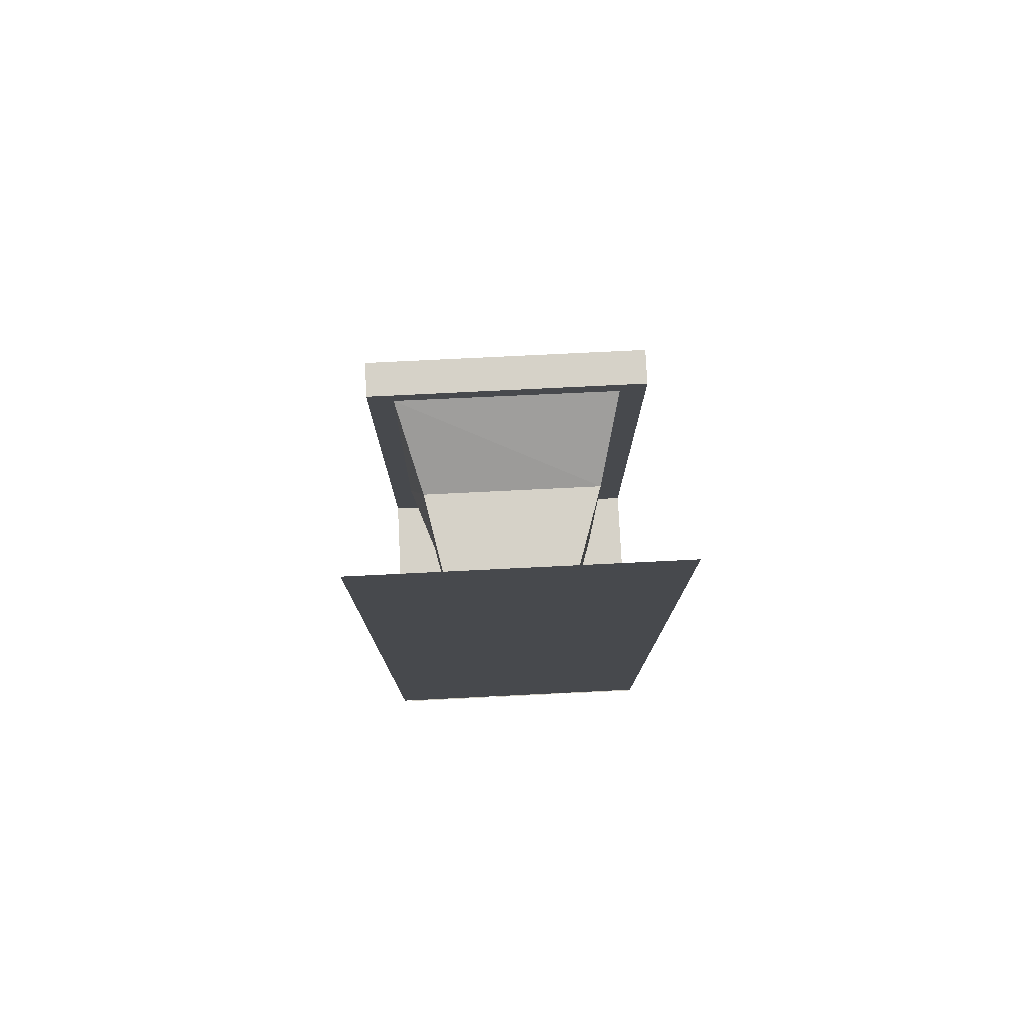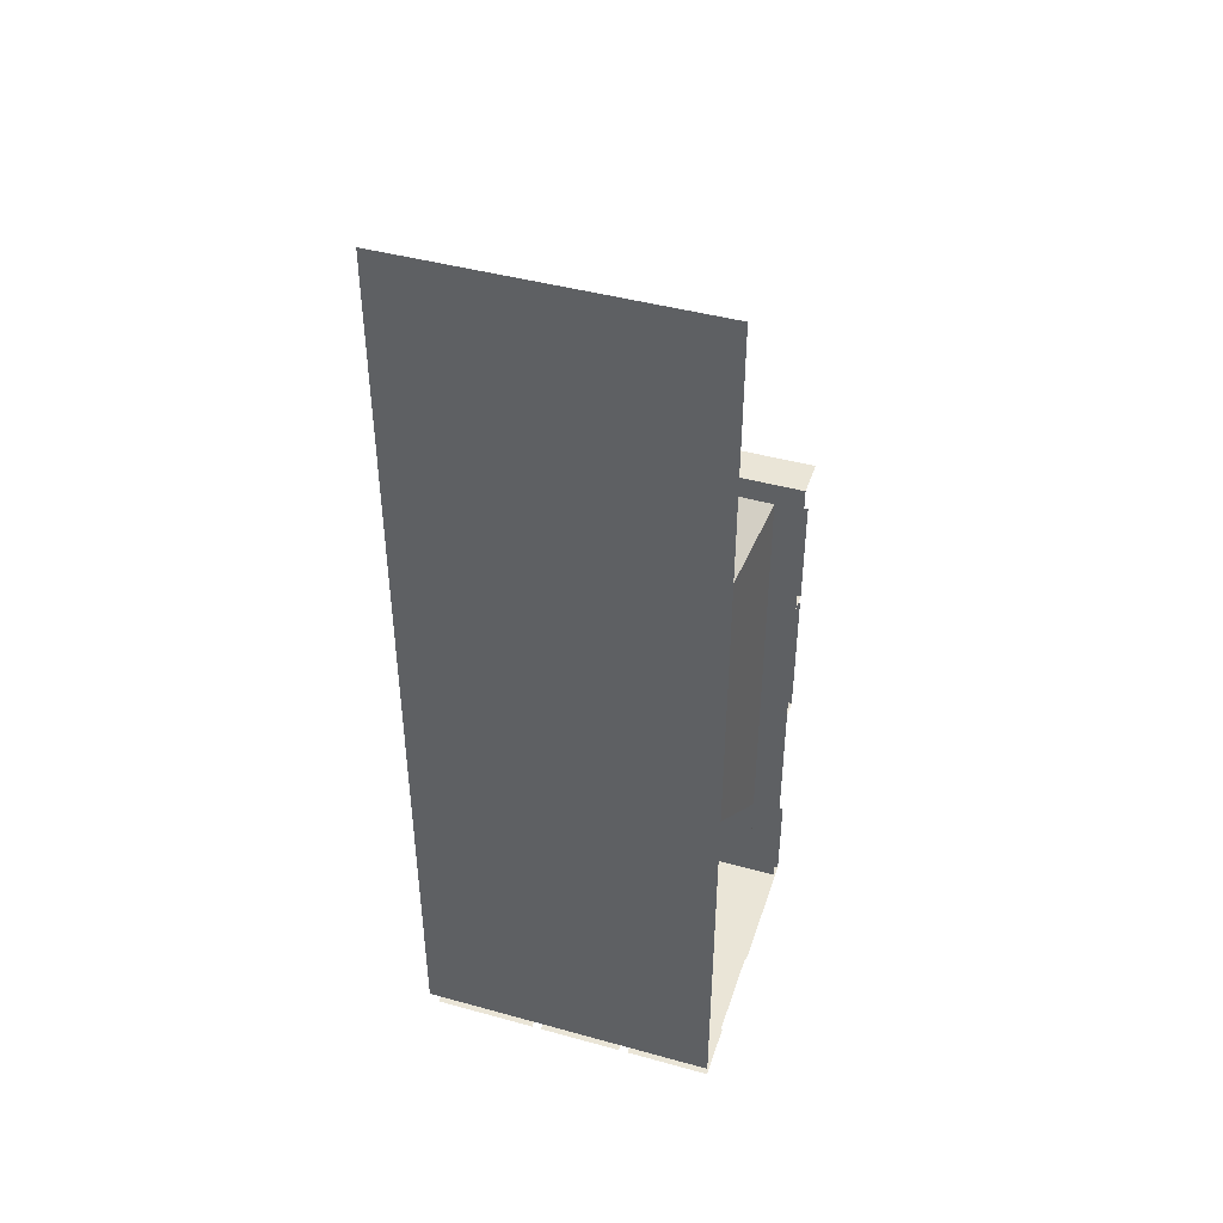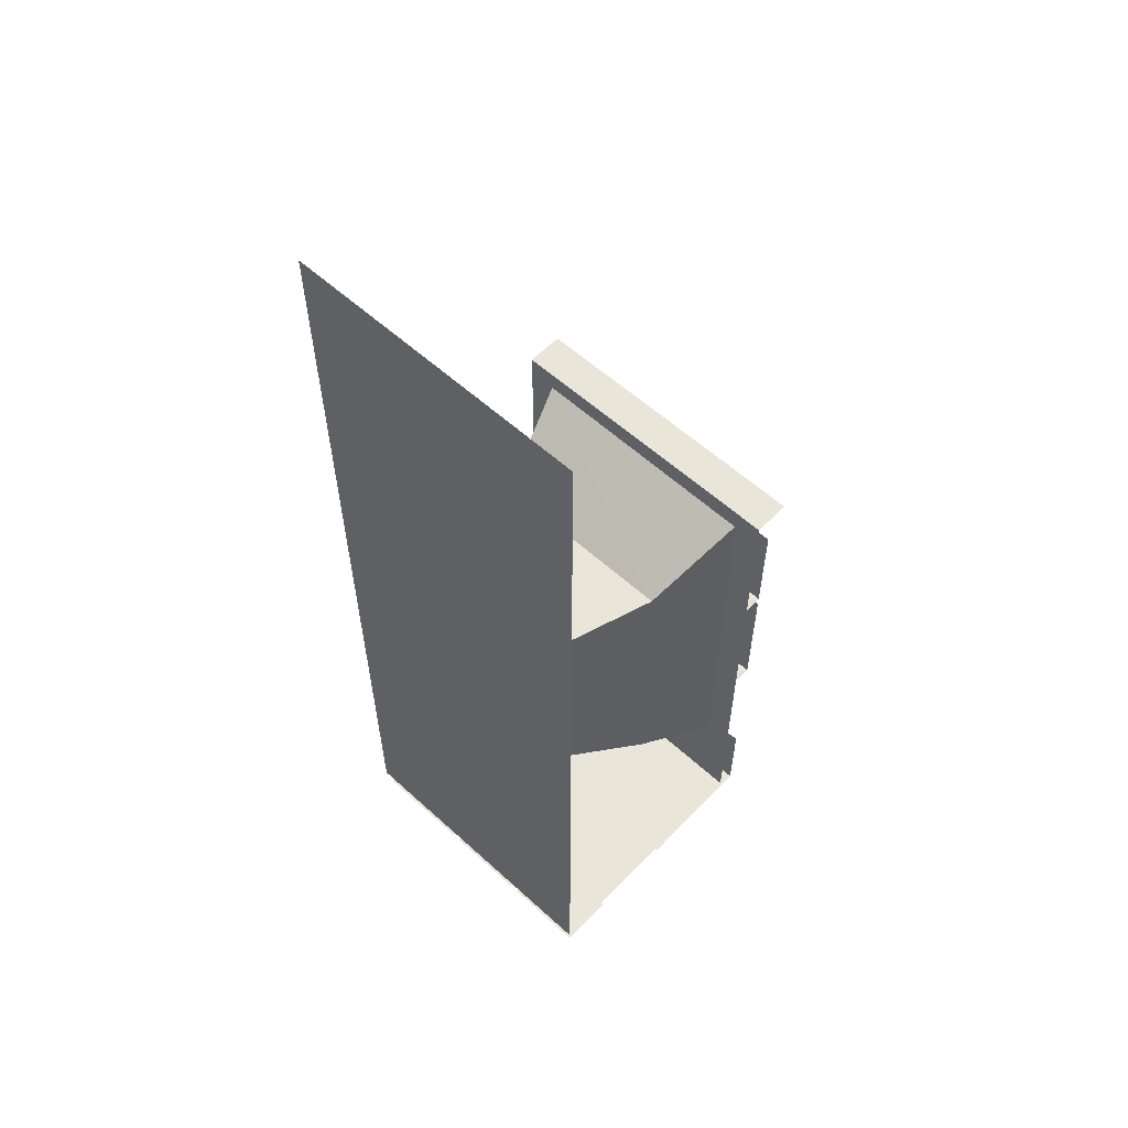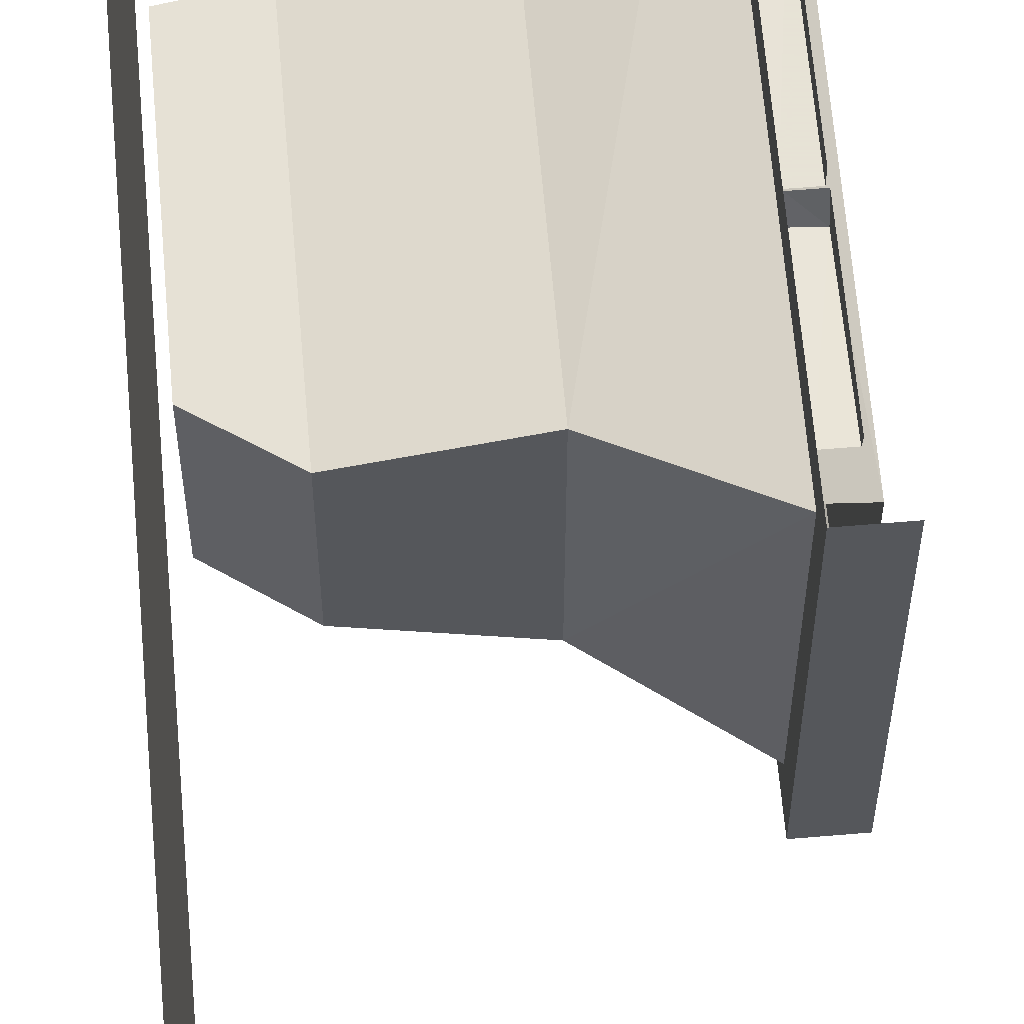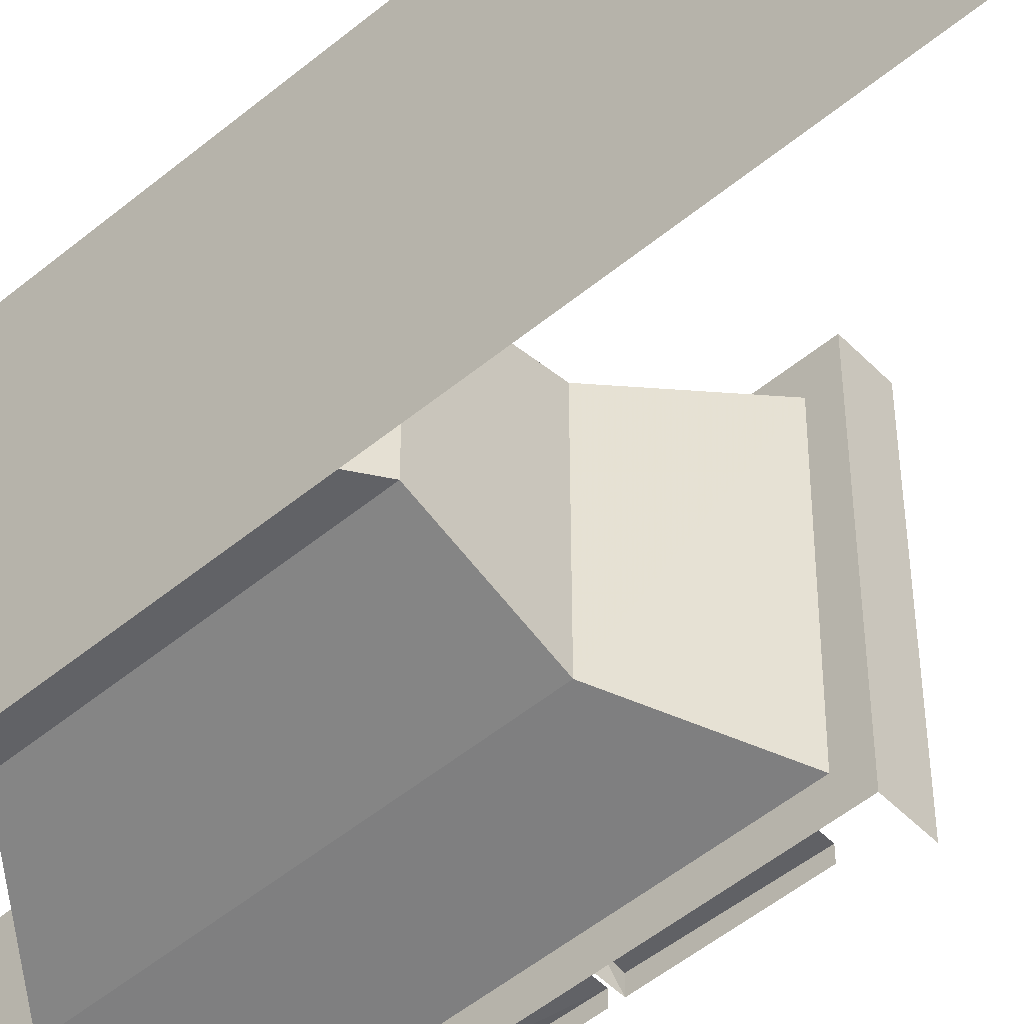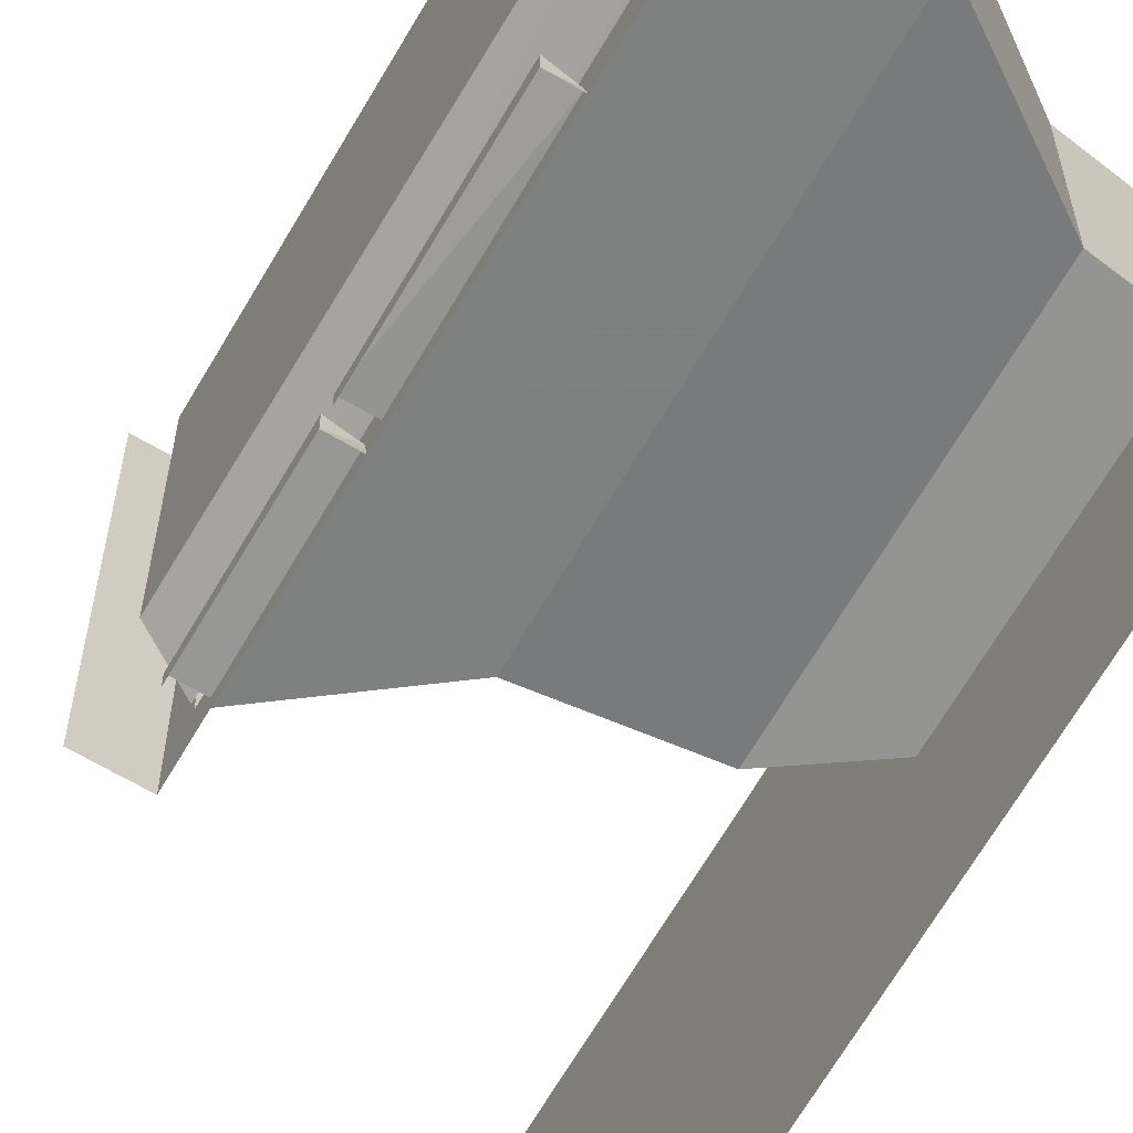
<metadata>
{"format":"obj","ext":"obj","renderer":"f3d","projection":"perspective","resolution":1024,"background":"white","views":[{"elev":77.7,"azim":87.2,"up":"+Y"},{"elev":44.1,"azim":107.9,"up":"+Y"},{"elev":58.0,"azim":133.2,"up":"+Y"},{"elev":62.8,"azim":175.1,"up":"+Z"},{"elev":-50.7,"azim":132.2,"up":"+Z"},{"elev":-67.0,"azim":-30.4,"up":"+Z"}]}
</metadata>
<code>
v -0.3828 -0.08594 -0.4141
v -0.3828 -0.07812 0.4141
v -0.3828 -1.508 0.4297
v -0.3828 -1.492 -0.4141
v -0.4766 -1.438 -0.3672
v -0.4766 -0.1172 -0.3281
v -0.4766 -1.438 0.3359
v -0.4766 -0.125 0.3125
v -0.5 0 -0.5
v -0.375 0 -0.5
v -0.375 0 0.5
v -0.5 0 0.5
v -0.4375 -1.875 0.1562
v -0.4375 -1.875 0.5
v -0.4375 -1.547 0.5
v -0.4375 -1.586 0.1953
v -0.375 -1.586 0.1562
v -0.375 -1.844 0.1562
v 0 -1.875 0.1562
v 0 -1.875 0.5
v -0.4375 -1.875 -0.5
v -0.4375 -1.875 -0.4062
v -0.4375 -1.562 -0.4062
v -0.4375 -1.547 -0.5
v -0.4062 -1.875 -0.375
v -0.4062 -1.875 0.125
v -0.4062 -1.578 0.07031
v -0.4062 -1.586 -0.3203
v -0.375 -1.586 -0.3203
v -0.375 -1.844 -0.375
v -0.03125 -1.875 -0.375
v -0.03125 -1.875 0.125
v -0.375 -1.844 0.125
v -0.375 -1.578 0.1016
v -0.375 -1.844 -0.5
v 0.5 -1.844 -0.5
v 0.5 -1.844 0.5
v -0.375 -1.844 0.5
v -0.375 -1.5 0.4219
v -0.375 -1.484 -0.4062
v -0.375 -0.07812 -0.4062
v -0.375 -0.07031 0.4062
v 0.5 1.25 -0.5
v 0.5 1.25 0.5
v 0 -1.875 -0.5
v 0 -1.875 -0.4062
v -0.375 -1.844 -0.4062
v -0.375 -1.562 -0.4062
v 0.03125 -1.875 0.5
v 0.03125 -1.875 -0.03125
v 0.2812 -1.875 -0.03125
v 0.2812 -1.875 0.5
v 0.2812 -1.875 -0.0625
v 0.03125 -1.875 -0.0625
v 0.03125 -1.875 -0.4688
v 0.2812 -1.875 -0.4688
v 0.5 -1.875 0.4688
v 0.3125 -1.875 0.4688
v 0.3125 -1.875 0.125
v 0.5 -1.875 0.125
v 0.5 -1.875 0.09375
v 0.3125 -1.875 0.09375
v 0.3125 -1.875 -0.1875
v 0.5 -1.875 -0.1875
v 0.5 -1.875 -0.2188
v 0.3125 -1.875 -0.2188
v 0.3125 -1.875 -0.5
v 0.5 -1.875 -0.5
v -0.375 -0.4922 -0.4531
v -0.4375 -0.5 -0.4531
v -0.4375 -0.5 -0.5
v -0.375 -0.5 -0.5
v -0.375 -0.5 0.5
v -0.4375 -0.5 0.5
v -0.4375 -0.4766 0.4375
v -0.375 -0.4766 0.4453
v -0.375 -0.1328 0.4609
v -0.4375 -0.1328 0.4609
v -0.4375 -0.125 0.5
v -0.4375 -0.125 -0.4609
v -0.4375 -0.125 -0.5
v -0.375 -0.125 -0.4609
v -0.4375 -1 -0.4531
v -0.4375 -0.5312 -0.4609
v -0.4375 -0.5312 -0.5
v -0.4375 -1 -0.5
v -0.375 -0.9922 -0.4609
v -0.375 -0.5312 -0.4609
v -0.375 -1 -0.5
v -0.375 -1 0.5
v -0.4375 -0.9922 0.4531
v -0.375 -0.9922 0.4609
v -0.375 -0.5312 0.4531
v -0.4375 -0.5312 0.4531
v -0.4375 -1 0.5
v -0.4375 -0.5312 0.5
v 0.4531 -1.031 -0.2188
v 0.4531 -1.031 0.2422
v 0.4531 -0.3906 0.2422
v 0.4531 -0.3906 -0.2188
v 0.2734 -0.2656 -0.2188
v 0.2734 -1.055 -0.2188
v 0.2734 -1.055 0.25
v 0.2734 -0.2656 0.25
v -0.07031 -0.2656 0.3203
v -0.07031 -0.2656 -0.3281
v -0.07031 -1.297 -0.3281
v -0.07031 -1.297 0.3203
f 1 2 3
f 1 3 4
f 1 4 5
f 1 5 6
f 6 5 7
f 6 7 8
f 8 7 3
f 8 3 2
f 3 7 5
f 3 5 4
f 13 14 15
f 13 15 16
f 13 16 17
f 13 17 18
f 13 18 19
f 13 19 20
f 13 20 14
f 21 22 23
f 21 23 24
f 25 26 27
f 25 27 28
f 25 28 29
f 25 29 30
f 25 30 31
f 25 31 32
f 25 32 26
f 26 32 33
f 26 33 27
f 27 33 34
f 21 45 46
f 21 46 22
f 22 46 47
f 22 47 23
f 23 47 48
f 49 50 51
f 49 51 52
f 53 54 55
f 53 55 56
f 57 58 59
f 57 59 60
f 61 62 63
f 61 63 64
f 65 66 67
f 65 67 68
f 69 70 71
f 9 10 11
f 9 11 12
f 35 36 37
f 35 37 38
f 35 38 39
f 35 39 40
f 35 40 41
f 35 41 10
f 10 41 42
f 10 42 11
f 11 42 39
f 11 39 38
f 105 108 39
f 105 39 42
f 105 42 106
f 106 42 41
f 106 41 107
f 107 41 40
f 107 40 108
f 108 40 39
f 43 44 37
f 43 37 36
f 69 71 72
f 73 74 75
f 73 75 76
f 76 75 77
f 77 75 78
f 78 75 79
f 79 75 74
f 69 80 70
f 70 80 71
f 71 80 81
f 69 82 80
f 83 84 85
f 83 85 86
f 83 86 87
f 83 87 84
f 84 87 88
f 87 86 89
f 90 91 92
f 92 91 93
f 93 91 94
f 94 91 95
f 94 95 96
f 90 95 91
f 97 98 99
f 97 99 100
f 97 100 101
f 97 101 102
f 97 102 98
f 98 102 103
f 98 103 99
f 99 103 104
f 99 104 100
f 100 104 101
f 101 104 105
f 101 105 106
f 101 106 102
f 102 106 107
f 102 107 103
f 103 107 108
f 103 108 104
f 104 108 105

</code>
